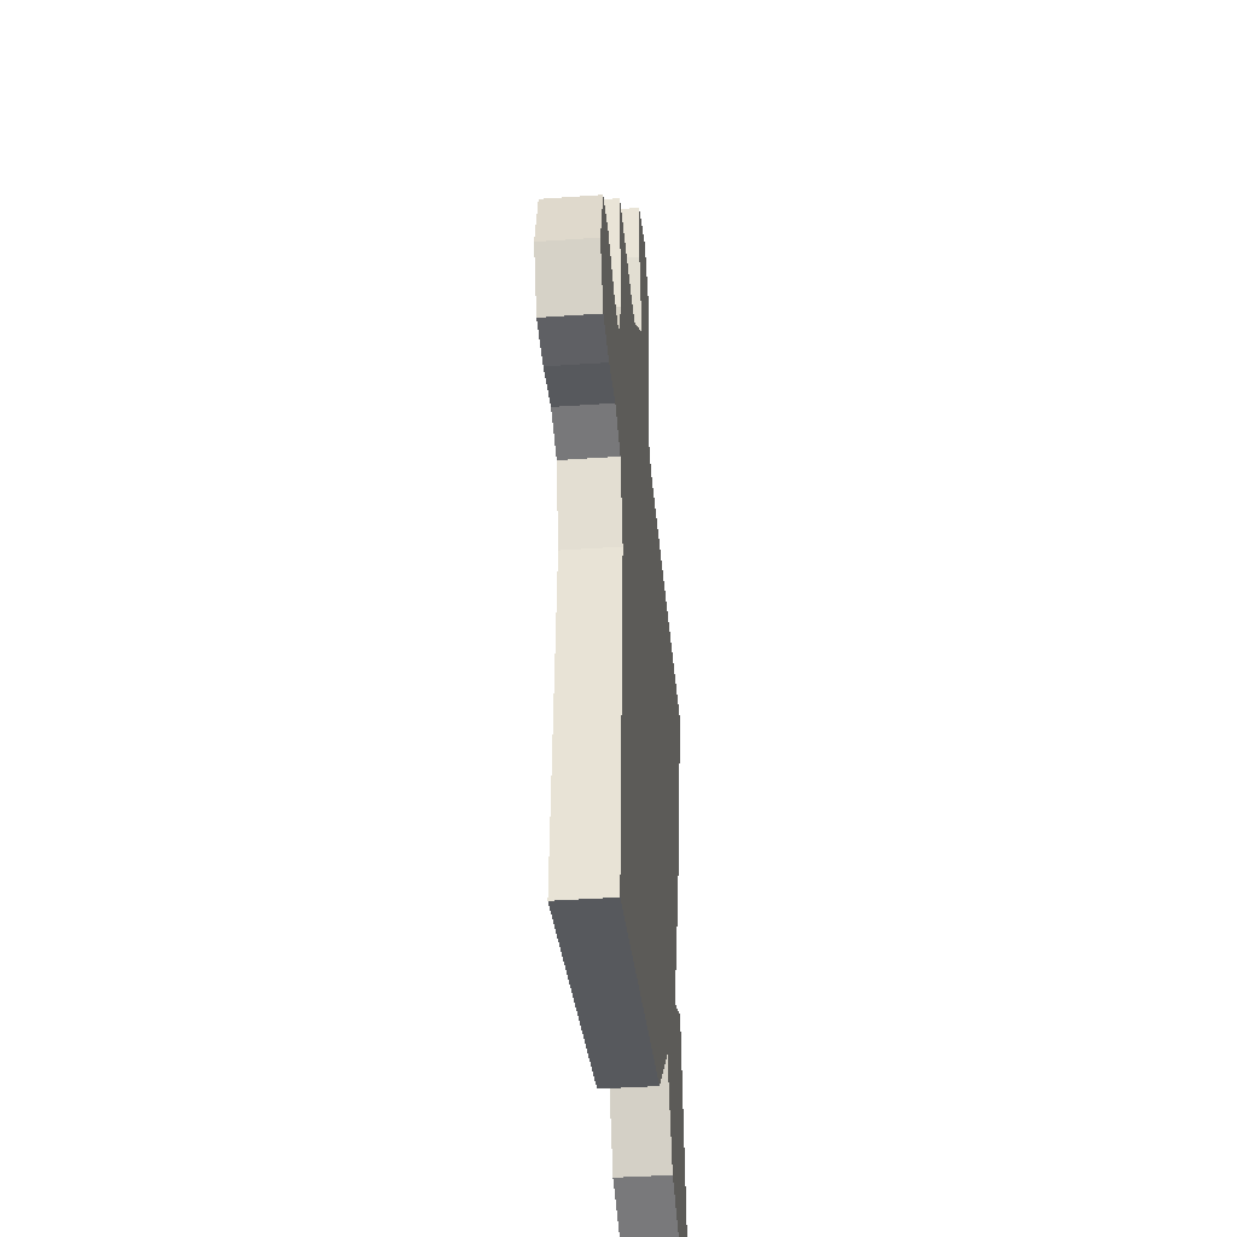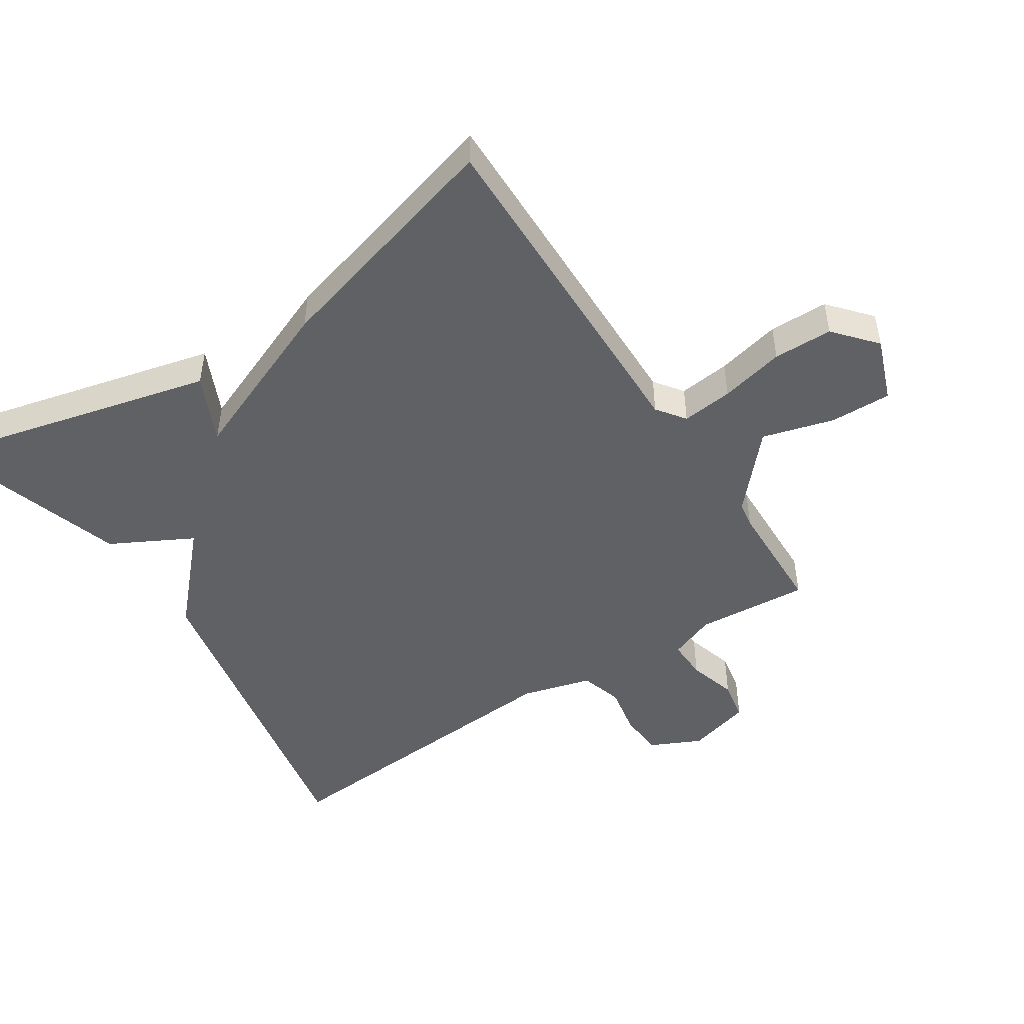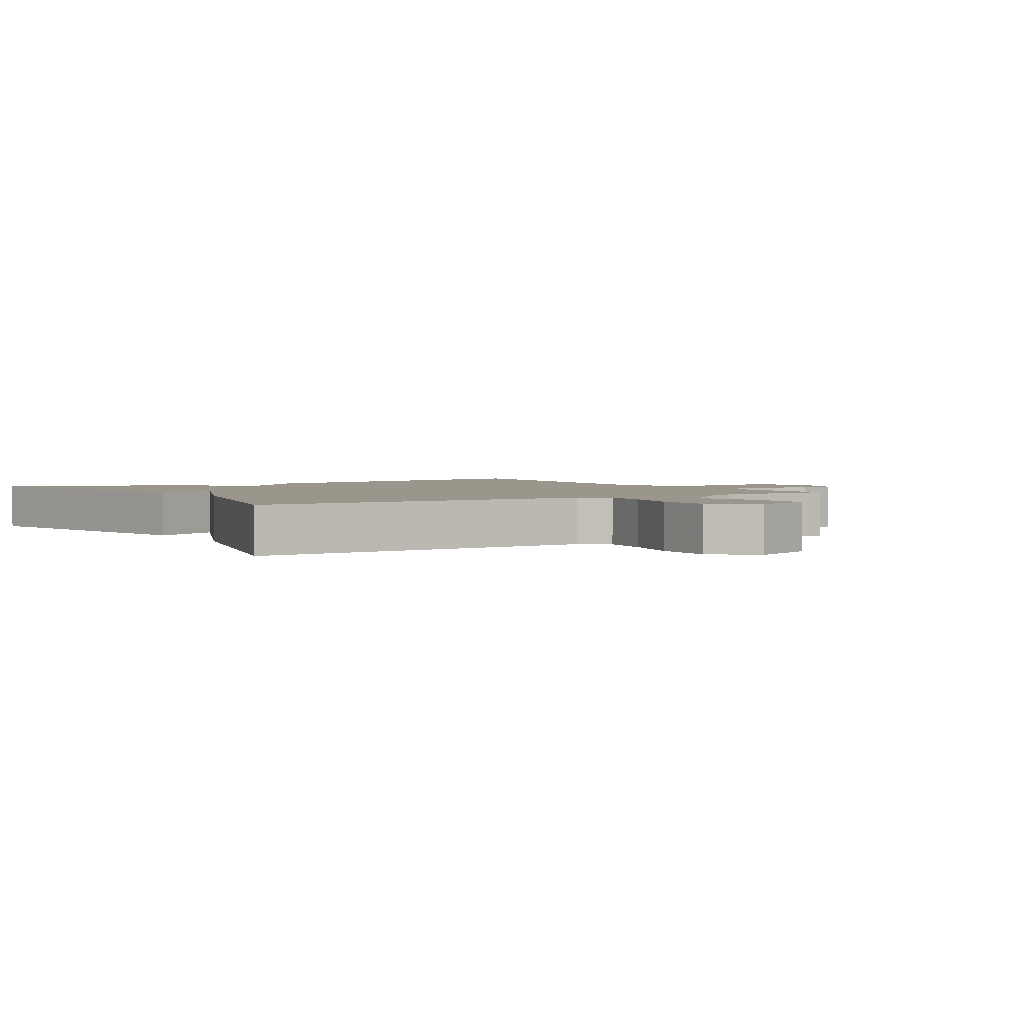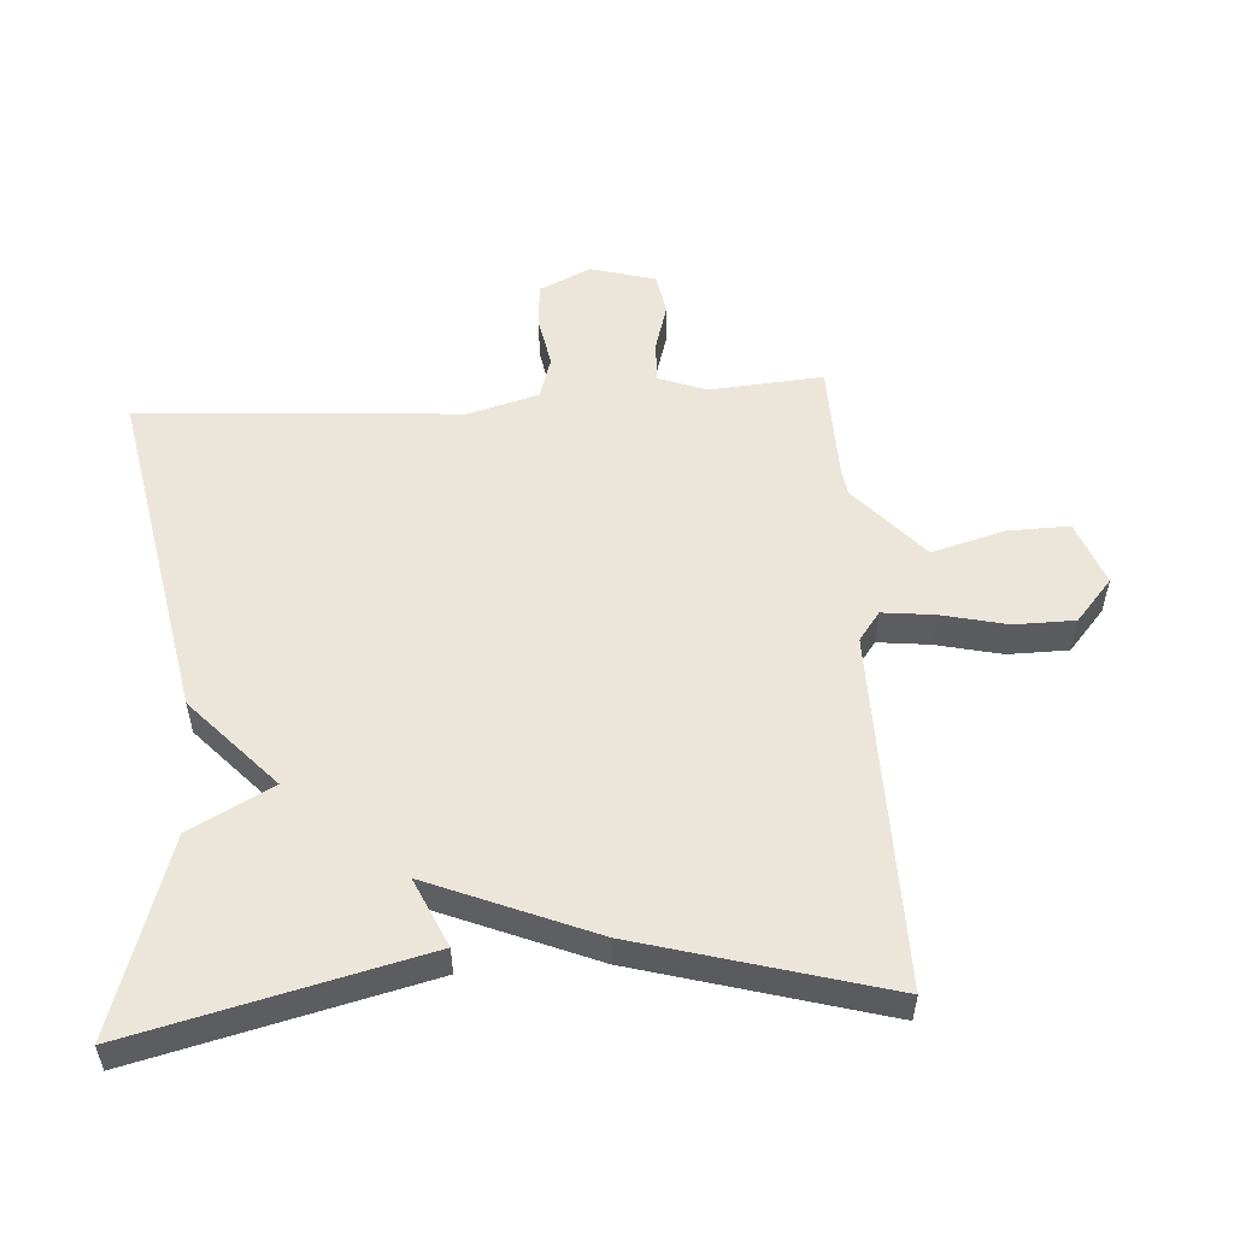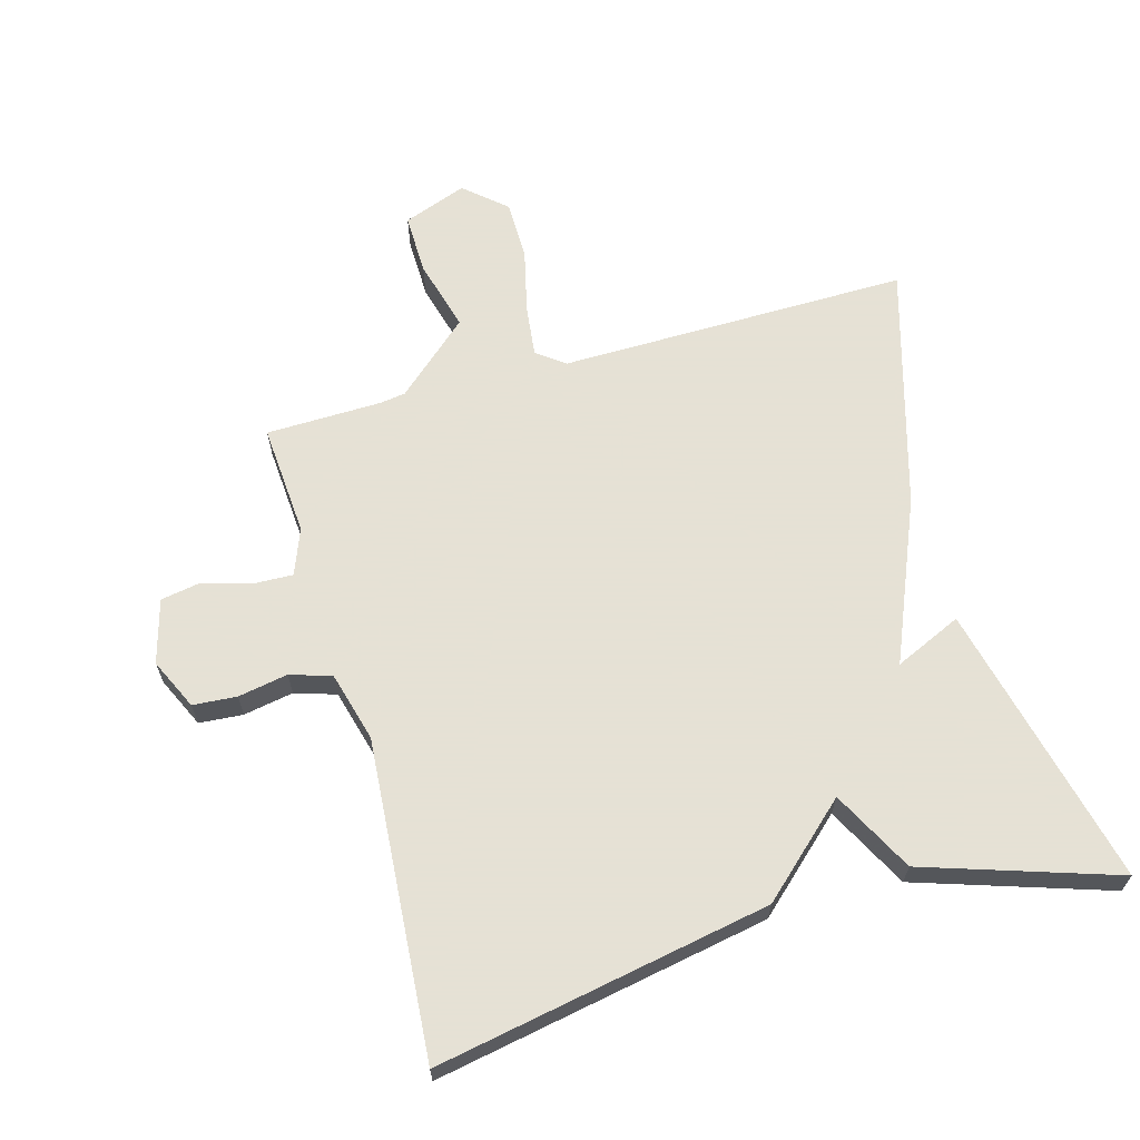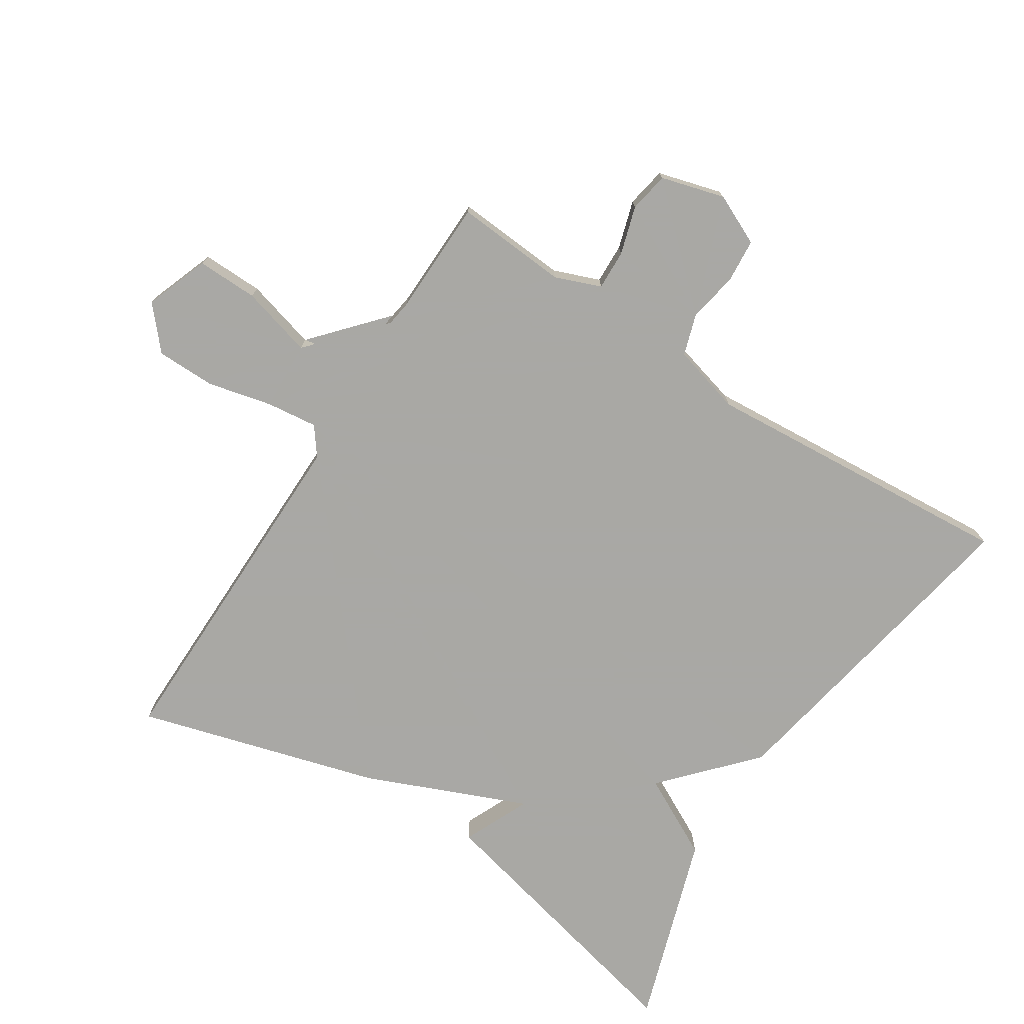
<metadata>
{"format":"obj","ext":"obj","renderer":"f3d","projection":"perspective","resolution":1024,"background":"white","views":[{"elev":-40.1,"azim":95.0,"up":"+Z"},{"elev":-48.4,"azim":-57.2,"up":"+Y"},{"elev":2.4,"azim":-31.9,"up":"+Y"},{"elev":54.2,"azim":-93.9,"up":"+Y"},{"elev":64.9,"azim":164.4,"up":"+Y"},{"elev":-75.0,"azim":57.4,"up":"+Y"}]}
</metadata>
<code>
v -0.5 0.07 0.5
v 0.033 0.07 0.494
v 0.076 0.07 0.526
v 0.067 0.07 0.604
v 0.044 0.07 0.702
v 0.045 0.07 0.792
v 0.108 0.07 0.847
v 0.205 0.07 0.811
v 0.203 0.07 0.718
v 0.173 0.07 0.609
v 0.189 0.07 0.524
v 0.323 0.07 0.504
v 0.5 0.07 0.5
v 0.487 0.07 0.329
v 0.514 0.07 0.259
v 0.575 0.07 0.261
v 0.648 0.07 0.283
v 0.709 0.07 0.272
v 0.736 0.07 0.175
v 0.7 0.07 0.098
v 0.633 0.07 0.093
v 0.557 0.07 0.107
v 0.494 0.07 0.087
v 0.465 0.07 -0.019
v 0.5 0.07 -0.5
v -0.008 0.07 -0.405
v -0.143 0.07 -0.281
v -0.208 0.07 -0.405
v -0.5 0.07 -0.5
v -0.396 0.07 -0.068
v -0.294 0.07 -0.114
v -0.396 0.07 0.132
v -0.5 0 0.5
v 0.033 0 0.494
v 0.076 0 0.526
v 0.067 0 0.604
v 0.044 0 0.702
v 0.045 0 0.792
v 0.108 0 0.847
v 0.205 0 0.811
v 0.203 0 0.718
v 0.173 0 0.609
v 0.189 0 0.524
v 0.323 0 0.504
v 0.5 0 0.5
v 0.487 0 0.329
v 0.514 0 0.259
v 0.575 0 0.261
v 0.648 0 0.283
v 0.709 0 0.272
v 0.736 0 0.175
v 0.7 0 0.098
v 0.633 0 0.093
v 0.557 0 0.107
v 0.494 0 0.087
v 0.465 0 -0.019
v 0.5 0 -0.5
v -0.008 0 -0.405
v -0.143 0 -0.281
v -0.208 0 -0.405
v -0.5 0 -0.5
v -0.396 0 -0.068
v -0.294 0 -0.114
v -0.396 0 0.132
f 31 32 1 2
f 29 30 31
f 28 29 31
f 27 28 31
f 31 2 3
f 27 31 3
f 26 27 3
f 25 26 3
f 24 25 3
f 23 24 3 4
f 22 23 4
f 20 21 22
f 19 20 22
f 18 19 22
f 17 18 22
f 16 17 22
f 15 16 22
f 14 15 22 4
f 12 13 14
f 11 12 14
f 8 9 10
f 7 8 10
f 6 7 10
f 5 6 10
f 4 5 10
f 14 4 10
f 14 11 10
f 34 33 64 63
f 63 62 61
f 63 61 60
f 63 60 59
f 35 34 63
f 35 63 59
f 35 59 58
f 35 58 57
f 35 57 56
f 36 35 56 55
f 36 55 54
f 54 53 52
f 54 52 51
f 54 51 50
f 54 50 49
f 54 49 48
f 54 48 47
f 36 54 47 46
f 46 45 44
f 46 44 43
f 42 41 40
f 42 40 39
f 42 39 38
f 42 38 37
f 42 37 36
f 42 36 46
f 42 43 46
f 1 33 34 2
f 2 34 35 3
f 3 35 36 4
f 4 36 37 5
f 5 37 38 6
f 6 38 39 7
f 7 39 40 8
f 8 40 41 9
f 9 41 42 10
f 10 42 43 11
f 11 43 44 12
f 12 44 45 13
f 13 45 46 14
f 14 46 47 15
f 15 47 48 16
f 16 48 49 17
f 17 49 50 18
f 18 50 51 19
f 19 51 52 20
f 20 52 53 21
f 21 53 54 22
f 22 54 55 23
f 23 55 56 24
f 24 56 57 25
f 25 57 58 26
f 26 58 59 27
f 27 59 60 28
f 28 60 61 29
f 29 61 62 30
f 30 62 63 31
f 31 63 64 32
f 32 64 33 1

</code>
